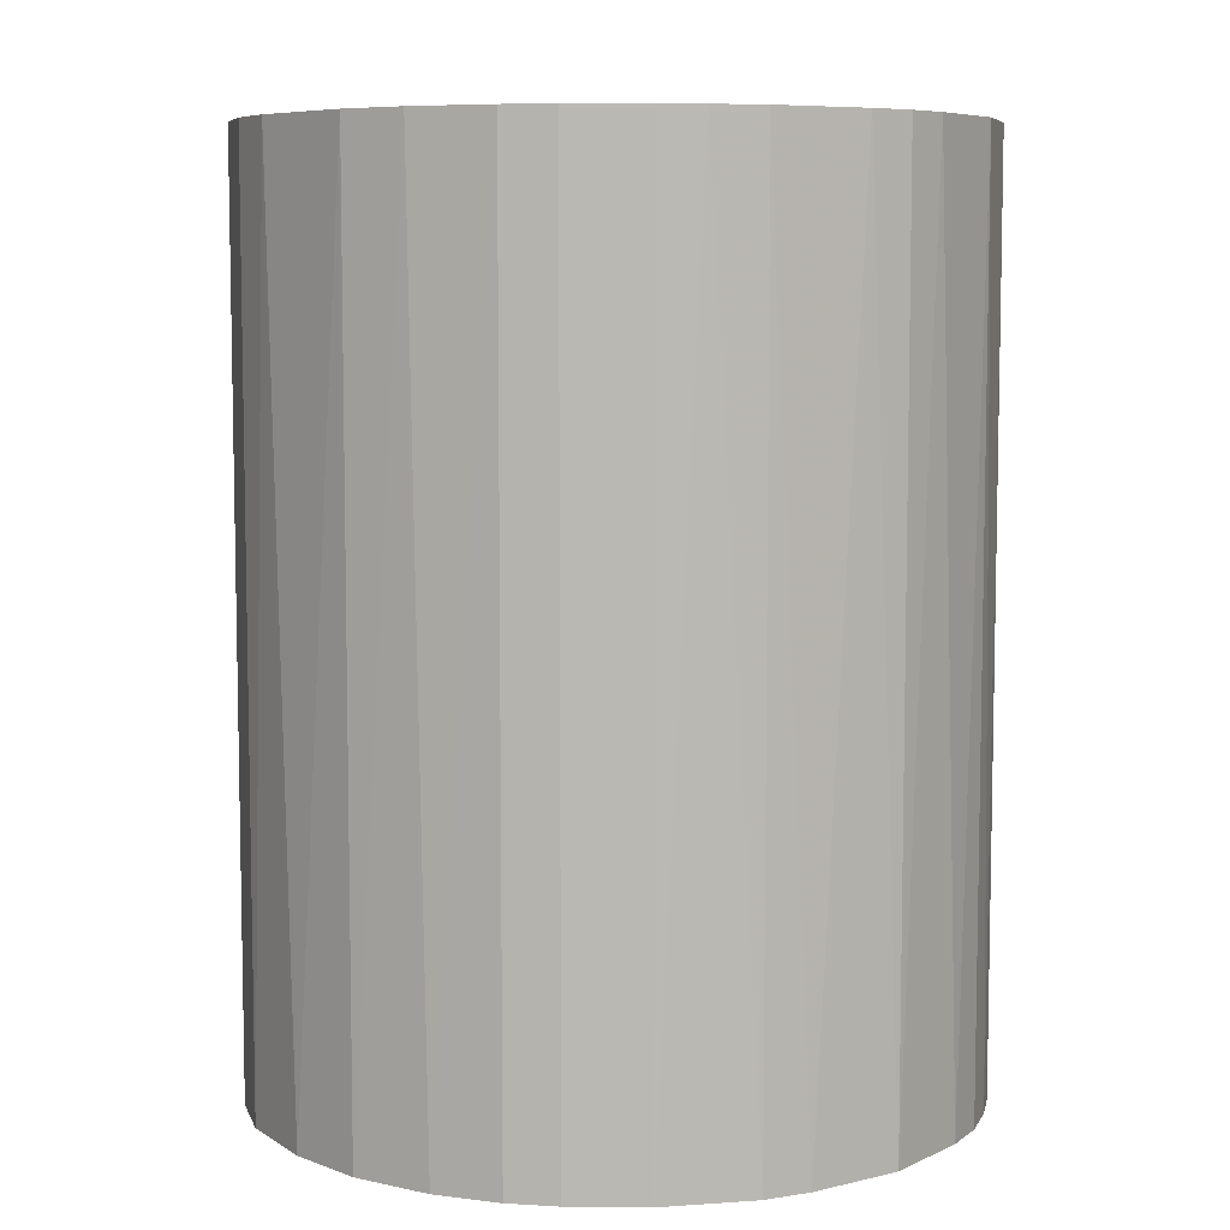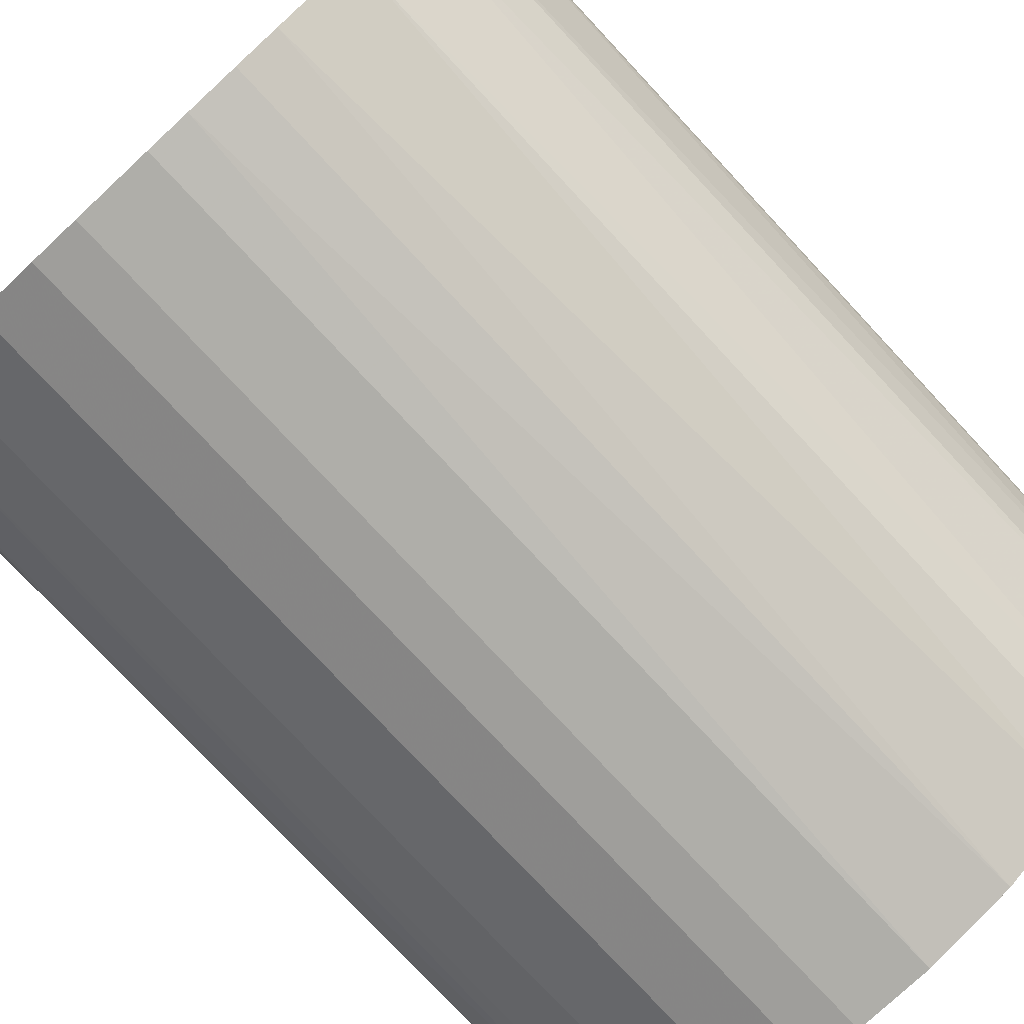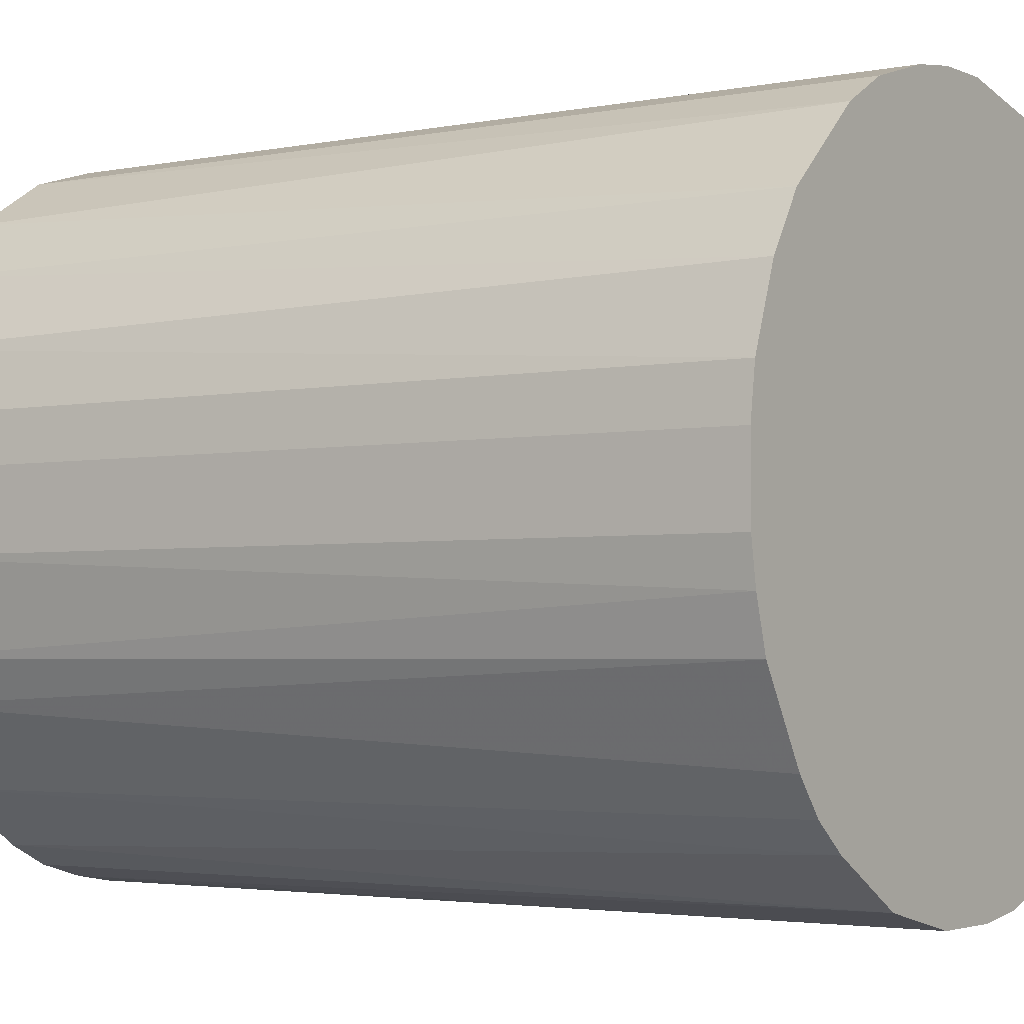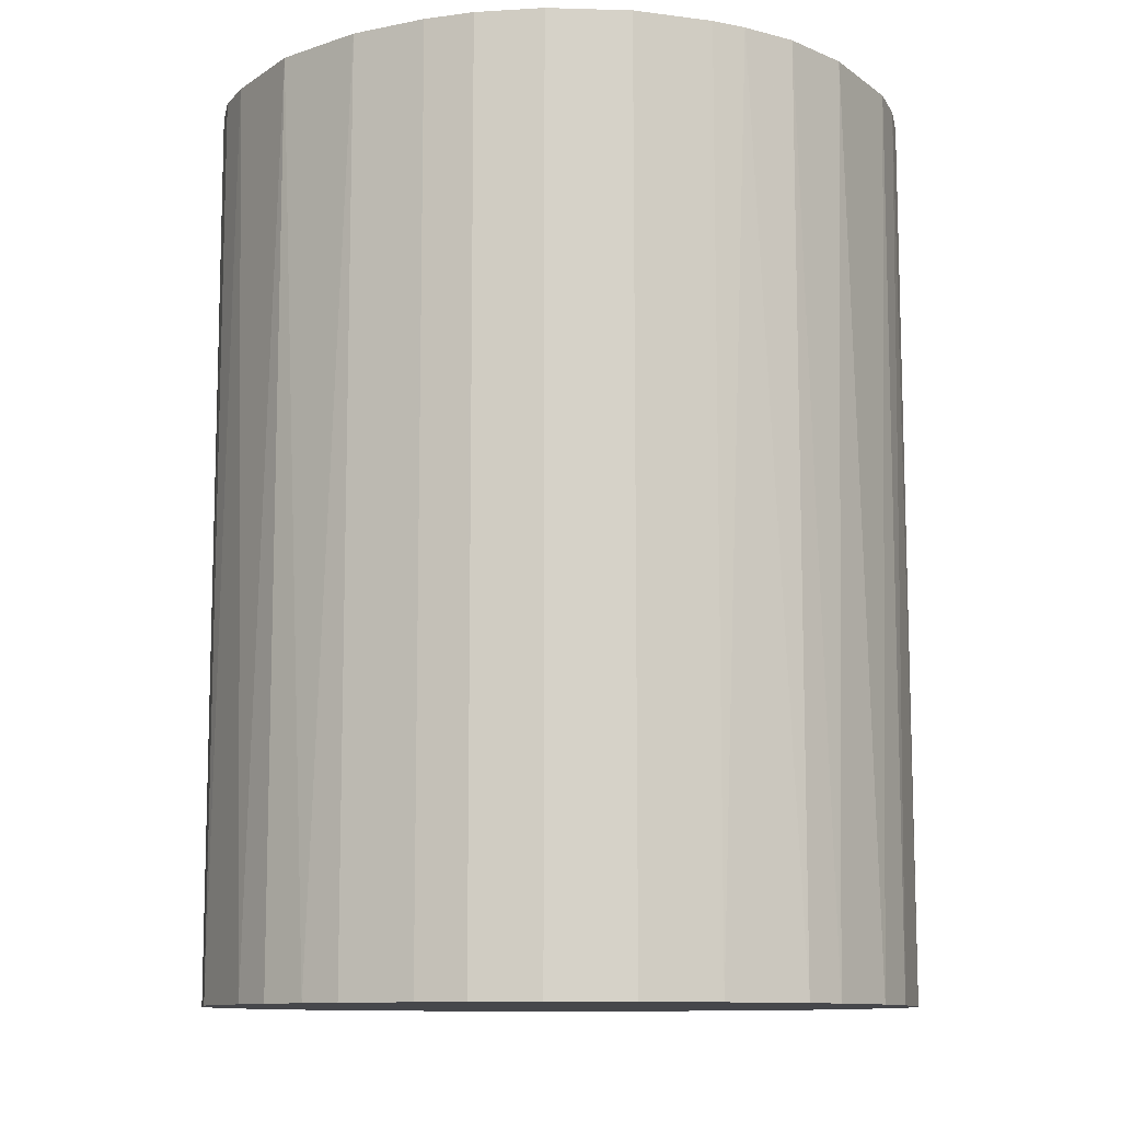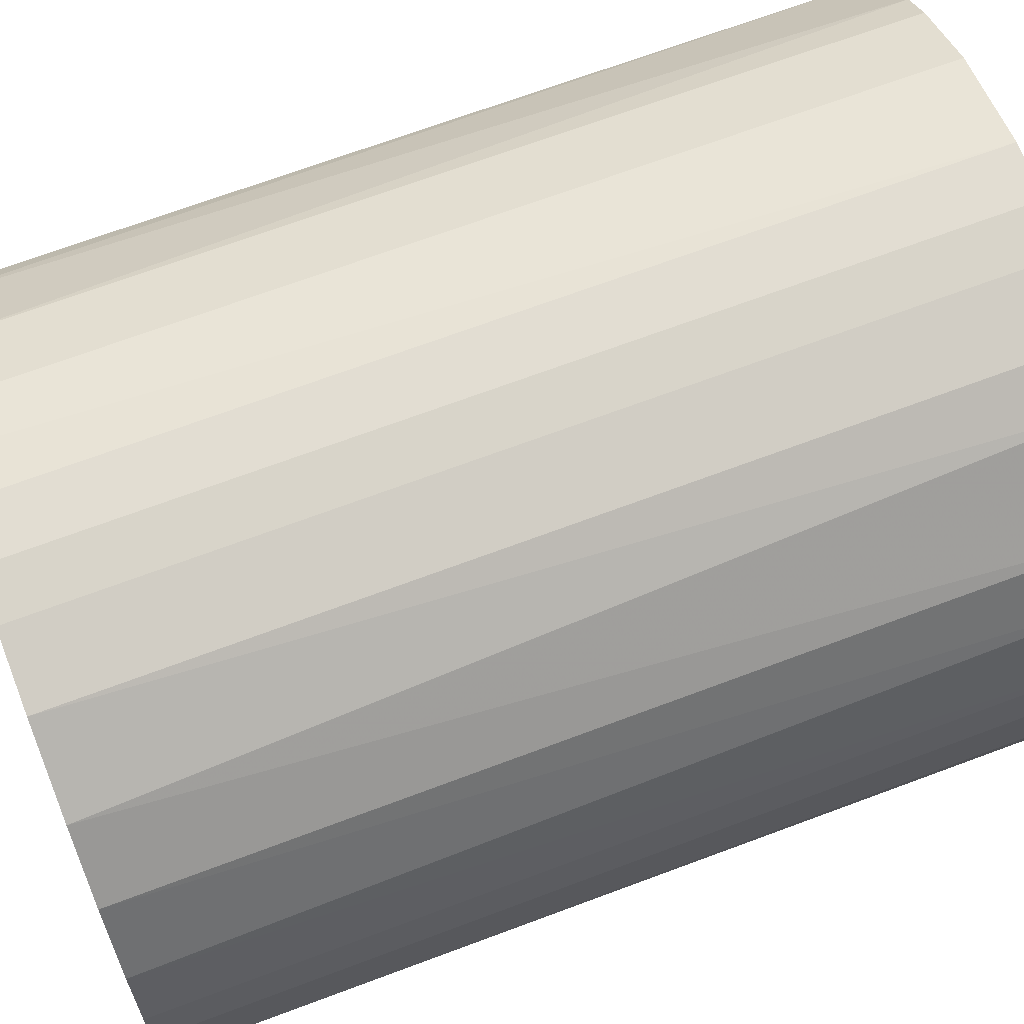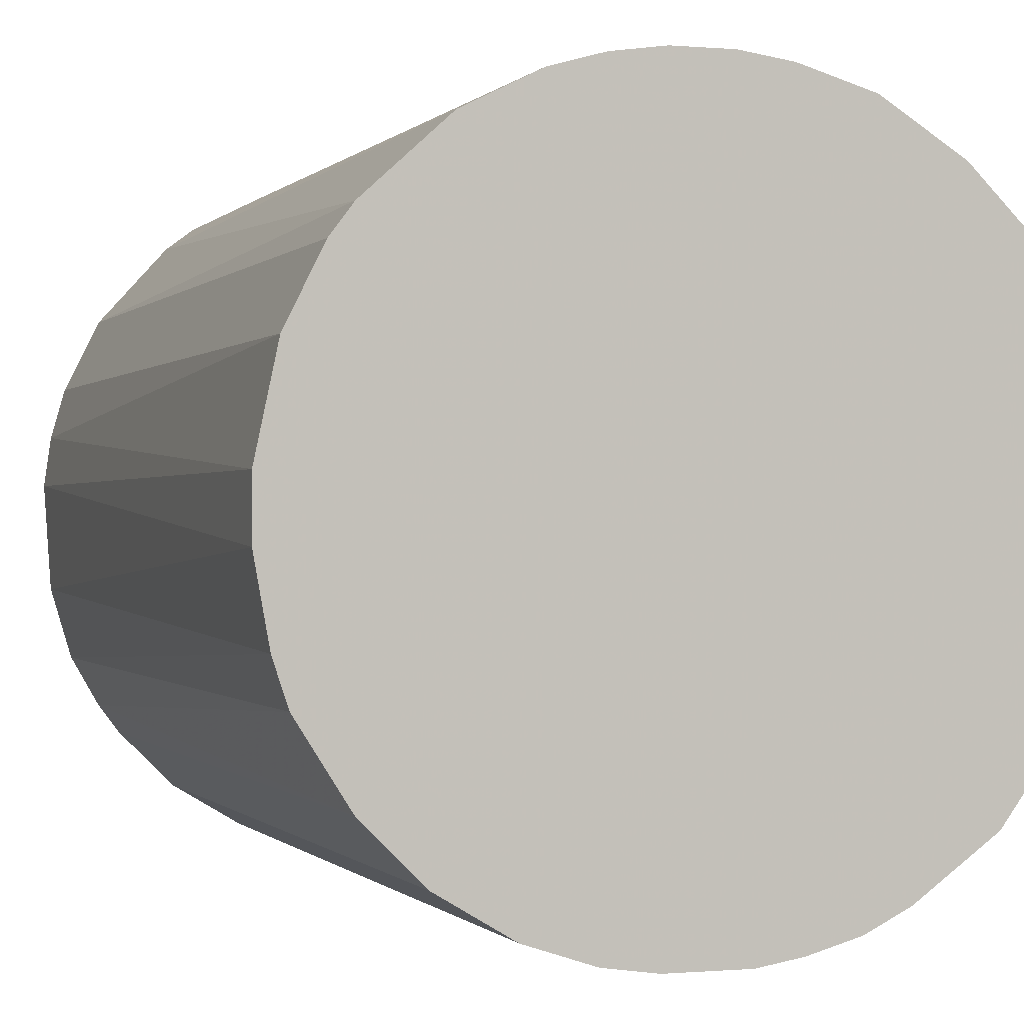
<metadata>
{"format":"obj","ext":"obj","renderer":"f3d","projection":"perspective","resolution":1024,"background":"white","views":[{"elev":7.2,"azim":-88.4,"up":"+Z"},{"elev":-77.5,"azim":-137.0,"up":"+Y"},{"elev":-2.9,"azim":-55.2,"up":"+Y"},{"elev":-10.8,"azim":26.9,"up":"+Z"},{"elev":68.2,"azim":-110.7,"up":"+Y"},{"elev":-0.3,"azim":161.3,"up":"+Y"}]}
</metadata>
<code>
o convex_0
v -0.02604 -0.003077 -0.03365
v 0.02613 0.002131 0.03365
v 0.02561 0.005782 0.03365
v 0.02613 0.002131 -0.03365
v 0.002652 -0.02604 0.03365
v -0.01091 0.02404 0.03365
v 0.005783 0.0256 -0.03365
v 0.011 -0.02395 -0.03365
v -0.02082 -0.01612 0.03365
v -0.01299 -0.02291 -0.03365
v -0.01665 0.02039 -0.03365
v -0.02551 0.006308 0.03365
v 0.01465 0.02196 0.03365
v 0.02196 -0.01456 0.03365
v 0.02039 0.01674 -0.03365
v 0.02405 -0.01091 -0.03365
v -0.009866 -0.02447 0.03365
v -0.003083 -0.02604 -0.03365
v -0.02395 0.011 -0.03365
v -0.02082 0.01622 0.03365
v 0.002131 0.02613 0.03365
v -0.005688 0.0256 -0.03365
v -0.02291 -0.01299 -0.03365
v -0.02551 -0.006208 0.03365
v 0.01622 -0.02082 0.03365
v 0.02196 0.01465 0.03365
v 0.02039 -0.01665 -0.03365
v 0.02561 -0.005687 0.03365
v 0.02457 0.009438 -0.03365
v 0.01465 0.02196 -0.03365
v -0.01873 -0.01873 -0.03365
v -0.01612 -0.02082 0.03365
v 0.011 -0.02395 0.03365
v 0.006304 -0.02551 -0.03365
v 0.00944 0.02457 0.03365
v -0.02551 0.006308 -0.03365
v 0.02613 -0.002036 -0.03365
v -0.01091 0.02404 -0.03365
v -0.02604 0.002652 0.03365
v -0.005688 0.0256 0.03365
v -0.01456 0.02196 0.03365
v -0.003083 -0.02604 0.03365
v -0.02082 0.01622 -0.03365
v 0.01622 -0.02082 -0.03365
v -0.002036 0.02613 -0.03365
v -0.02447 -0.009864 0.03365
v -0.02447 -0.009864 -0.03365
v -0.02343 0.01204 0.03365
v -0.006209 -0.02551 -0.03365
v 0.01674 0.0204 0.03365
v 0.02405 -0.01091 0.03365
v 0.00944 0.02457 -0.03365
v 0.02457 0.009438 0.03365
v 0.02509 -0.007775 -0.03365
v 0.006304 -0.02551 0.03365
v 0.002652 -0.02604 -0.03365
v -0.02604 -0.003077 0.03365
v -0.02604 0.002652 -0.03365
v 0.02196 0.01465 -0.03365
v -0.009866 -0.02447 -0.03365
v -0.01873 -0.01873 0.03365
v 0.02039 -0.01665 0.03365
v 0.002131 0.02613 -0.03365
v -0.002036 0.02613 0.03365
f 45 40 64
f 3 2 4
f 2 3 5
f 5 3 6
f 4 1 7
f 1 4 8
f 5 6 9
f 1 8 10
f 7 1 11
f 9 6 12
f 6 3 13
f 2 5 14
f 4 7 15
f 8 4 16
f 5 9 17
f 10 8 18
f 11 1 19
f 12 6 20
f 6 13 21
f 7 11 22
f 1 10 23
f 9 12 24
f 14 5 25
f 13 3 26
f 8 16 27
f 16 14 27
f 2 14 28
f 3 4 29
f 4 15 29
f 15 7 30
f 9 23 31
f 23 10 31
f 17 9 32
f 10 17 32
f 31 10 32
f 25 5 33
f 8 25 33
f 18 8 34
f 8 33 34
f 7 21 35
f 21 13 35
f 13 30 35
f 19 1 36
f 12 19 36
f 4 2 37
f 16 4 37
f 2 28 37
f 6 22 38
f 22 11 38
f 24 12 39
f 12 36 39
f 6 21 40
f 22 6 40
f 20 6 41
f 11 20 41
f 6 38 41
f 38 11 41
f 5 17 42
f 18 5 42
f 11 19 43
f 20 11 43
f 25 8 44
f 8 27 44
f 27 25 44
f 7 22 45
f 22 40 45
f 23 9 46
f 9 24 46
f 46 24 47
f 1 23 47
f 24 1 47
f 23 46 47
f 19 12 48
f 12 20 48
f 43 19 48
f 20 43 48
f 10 18 49
f 42 17 49
f 18 42 49
f 13 26 50
f 26 15 50
f 30 13 50
f 15 30 50
f 14 16 51
f 28 14 51
f 30 7 52
f 7 35 52
f 35 30 52
f 26 3 53
f 3 29 53
f 29 26 53
f 16 37 54
f 37 28 54
f 51 16 54
f 28 51 54
f 33 5 55
f 5 34 55
f 34 33 55
f 5 18 56
f 34 5 56
f 18 34 56
f 1 24 57
f 39 1 57
f 24 39 57
f 36 1 58
f 1 39 58
f 39 36 58
f 15 26 59
f 29 15 59
f 26 29 59
f 17 10 60
f 10 49 60
f 49 17 60
f 9 31 61
f 32 9 61
f 31 32 61
f 14 25 62
f 27 14 62
f 25 27 62
f 21 7 63
f 7 45 63
f 45 21 63
f 40 21 64
f 21 45 64

</code>
